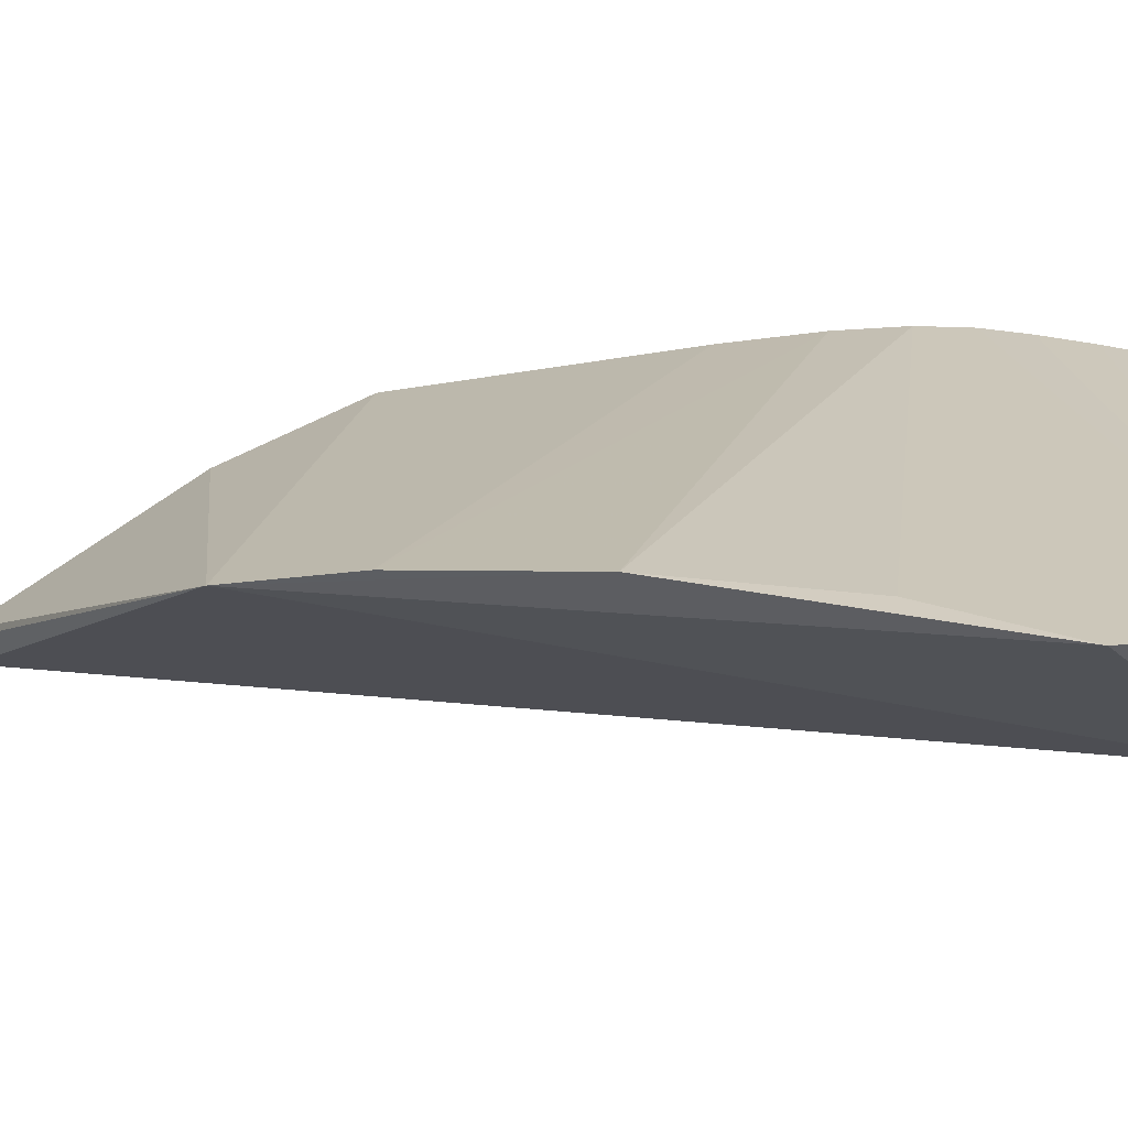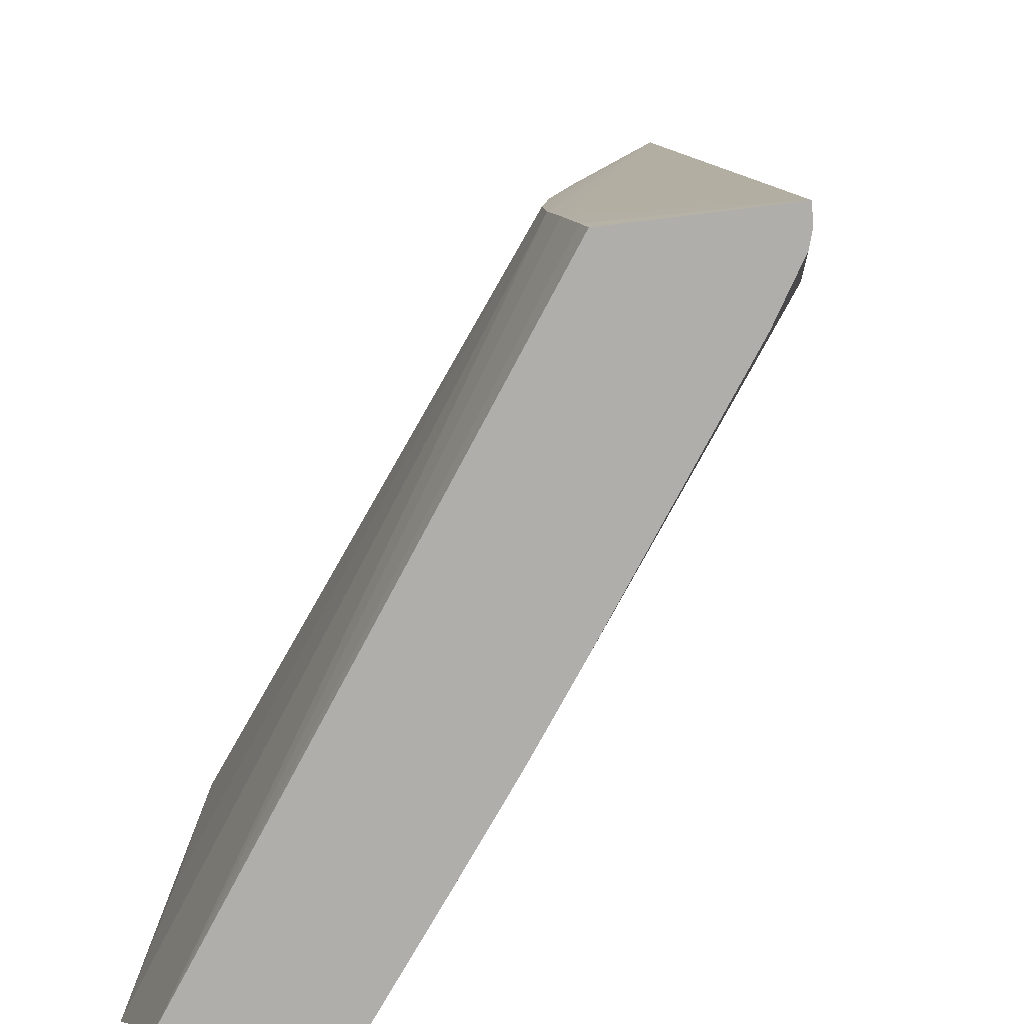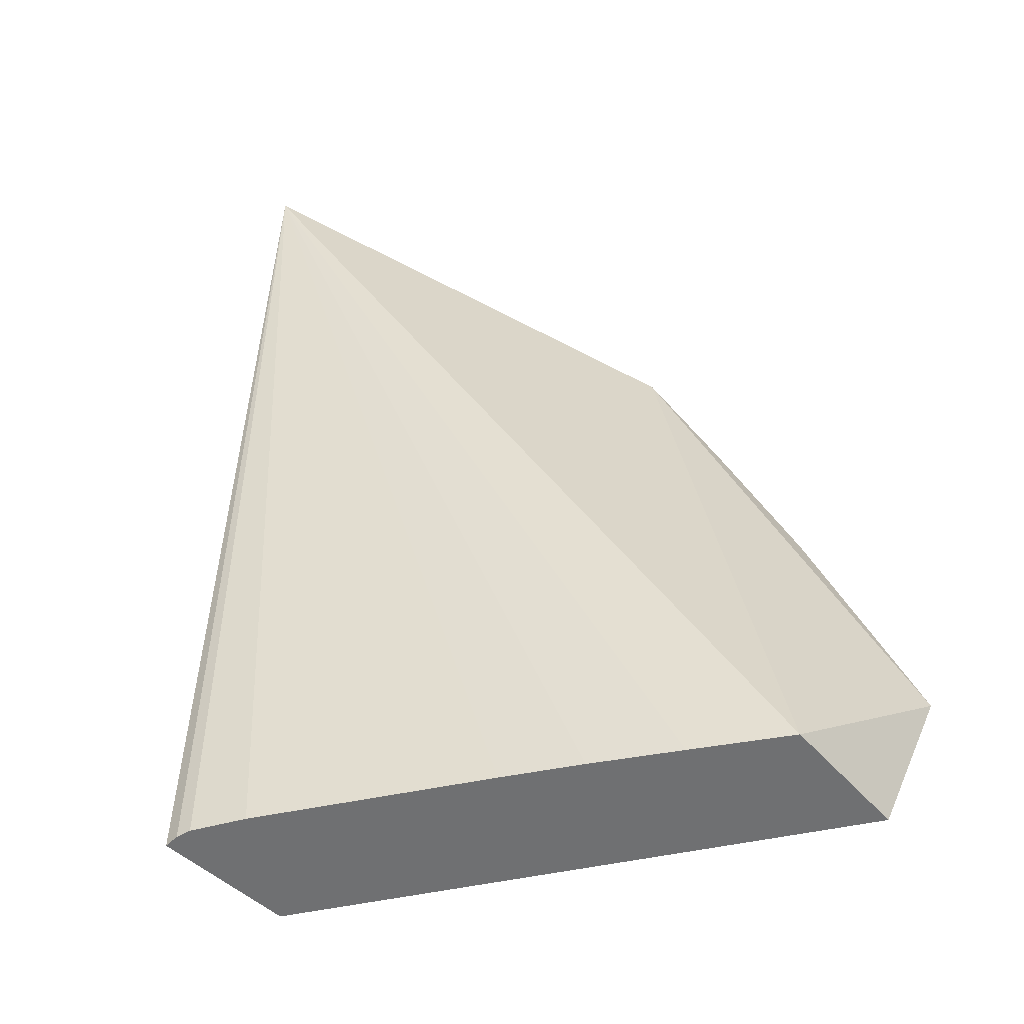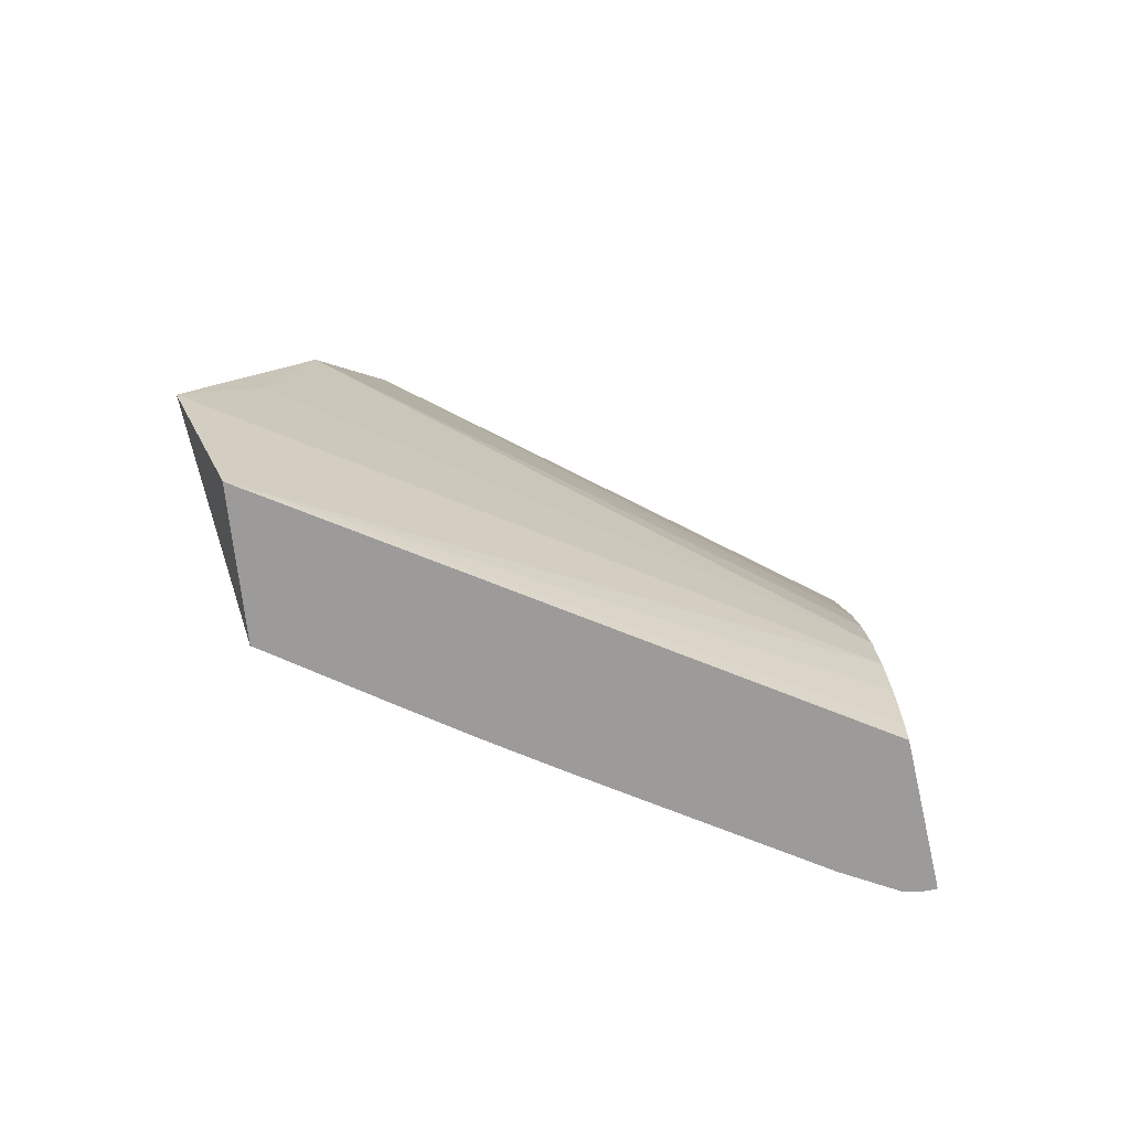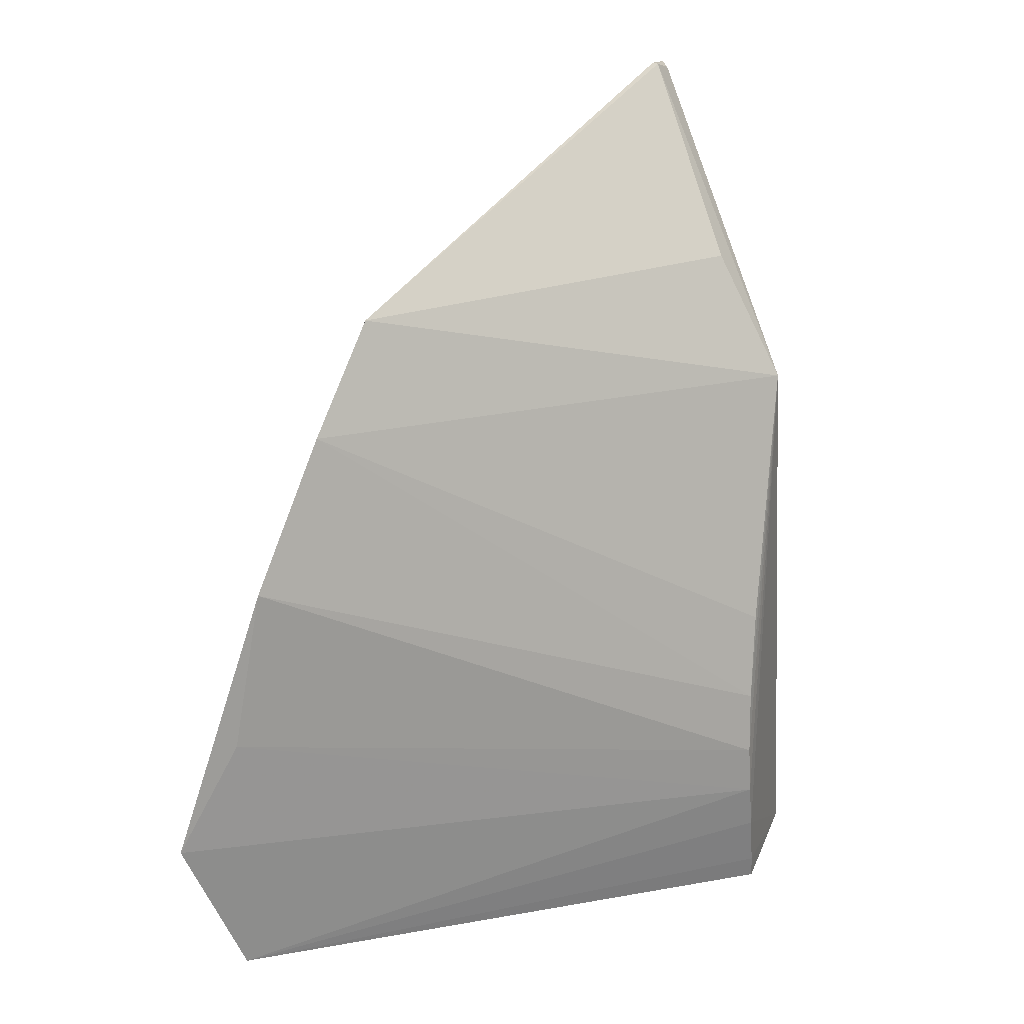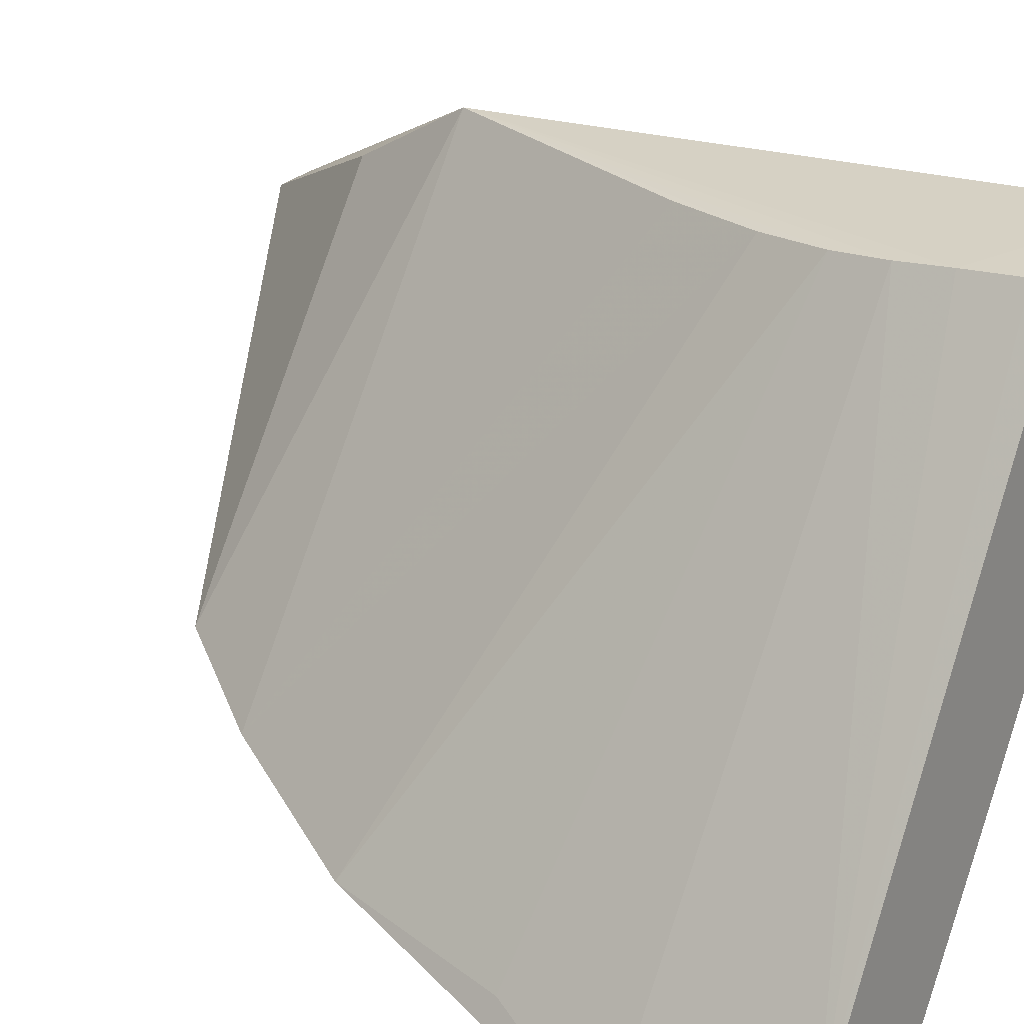
<metadata>
{"format":"obj","ext":"obj","renderer":"f3d","projection":"perspective","resolution":1024,"background":"white","views":[{"elev":-41.5,"azim":-95.9,"up":"+Z"},{"elev":12.8,"azim":-3.6,"up":"+Z"},{"elev":-54.8,"azim":130.7,"up":"+Y"},{"elev":-69.8,"azim":-83.8,"up":"+Y"},{"elev":23.8,"azim":-78.4,"up":"+Y"},{"elev":24.5,"azim":-53.8,"up":"+Z"}]}
</metadata>
<code>
v -10.26 3.032 -6.099
v -6.99 4.751 -0.4858
v -6.02 1.525 -1.026
v -4.428 10.29 -2.032
v -8.546 1.525 -5.554
v -8.363 8.376 -4.462
v -7.15 1.525 -0.3711
v -5.776 1.525 -0.214
v -6.15 7.286 -0.4426
v -9.706 5.841 -5.29
v -9.934 1.525 -5.555
v -7.315 2.749 -0.425
v -4.836 10.35 -2.032
v -5.902 8.525 -1.139
v -9.031 7.32 -4.818
v -7.559 1.525 -3.86
v -7.217 3.886 -0.4777
v -5.788 1.525 -0.5222
v -7.313 3.251 -0.4548
v -9.928 4.184 -5.532
v -7.161 1.525 -3.141
v -7.261 2.285 -0.3962
v -4.801 10.35 -2.094
v -4.555 10.25 -1.963
v -5.762 1.525 -0.3711
v -8.022 1.525 -4.659
v -7.188 1.762 -0.3765
v -6.824 1.525 -2.517
v -7.333 1.525 -3.453
f 21 16 29
f 4 5 6
f 5 1 6
f 5 3 7
f 7 3 8
f 8 4 9
f 6 1 10
f 1 5 11
f 5 7 11
f 1 11 12
f 9 13 14
f 6 9 14
f 13 6 14
f 9 6 15
f 2 9 15
f 6 10 15
f 3 5 16
f 9 2 17
f 2 15 17
f 15 10 17
f 3 4 18
f 8 3 18
f 12 9 19
f 9 17 19
f 17 10 19
f 10 1 20
f 1 12 20
f 19 10 20
f 12 19 20
f 3 16 21
f 8 9 22
f 12 11 22
f 9 12 22
f 4 6 23
f 13 4 23
f 6 13 23
f 9 4 24
f 4 13 24
f 13 9 24
f 4 8 25
f 18 4 25
f 8 18 25
f 5 4 26
f 4 16 26
f 16 5 26
f 7 8 27
f 11 7 27
f 8 22 27
f 22 11 27
f 4 3 28
f 3 21 28
f 21 4 28
f 16 4 29
f 4 21 29

</code>
